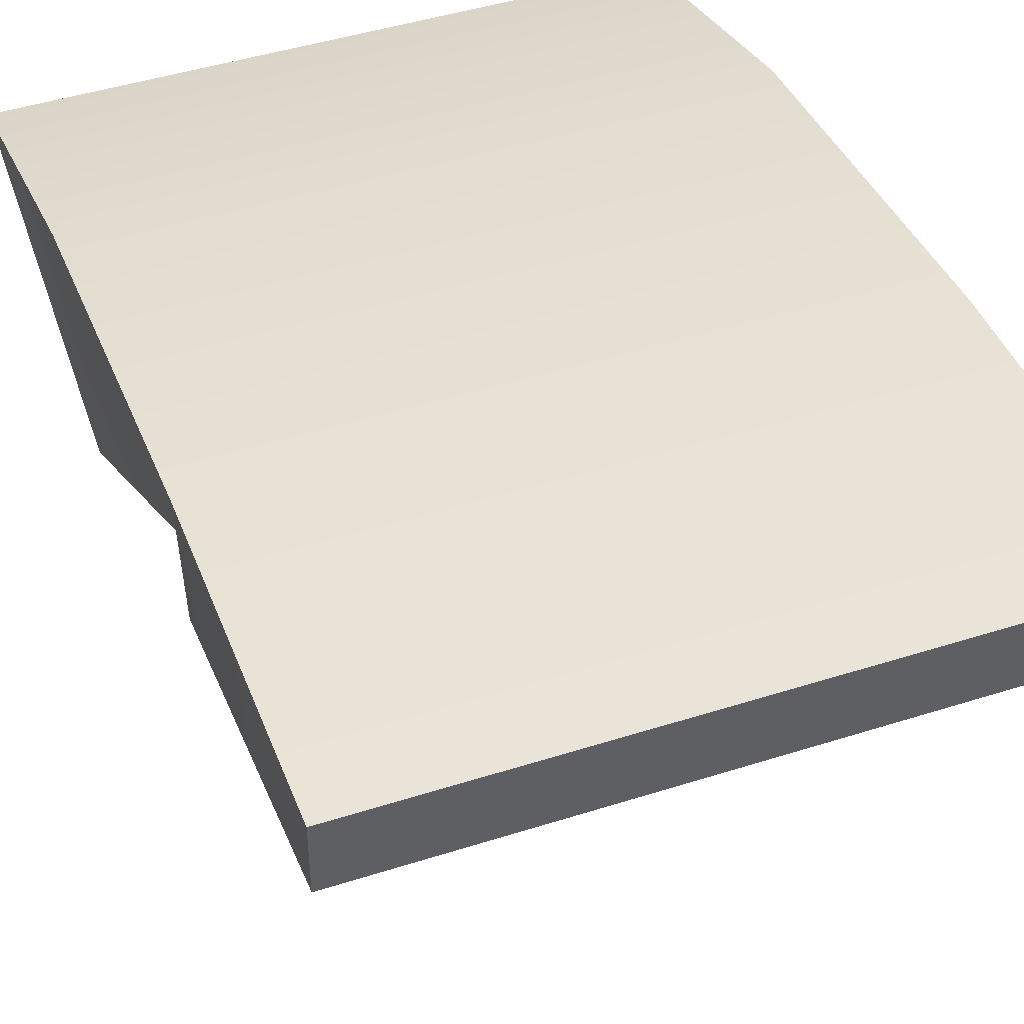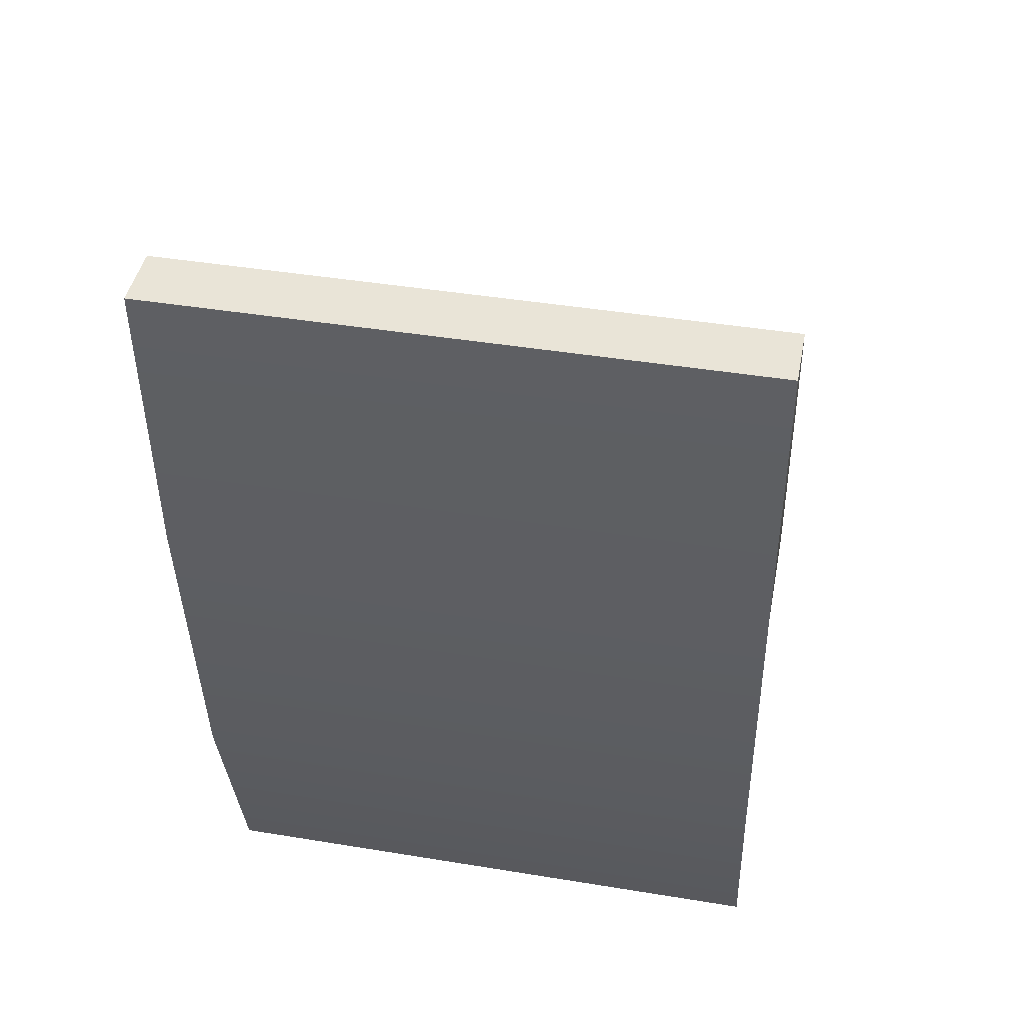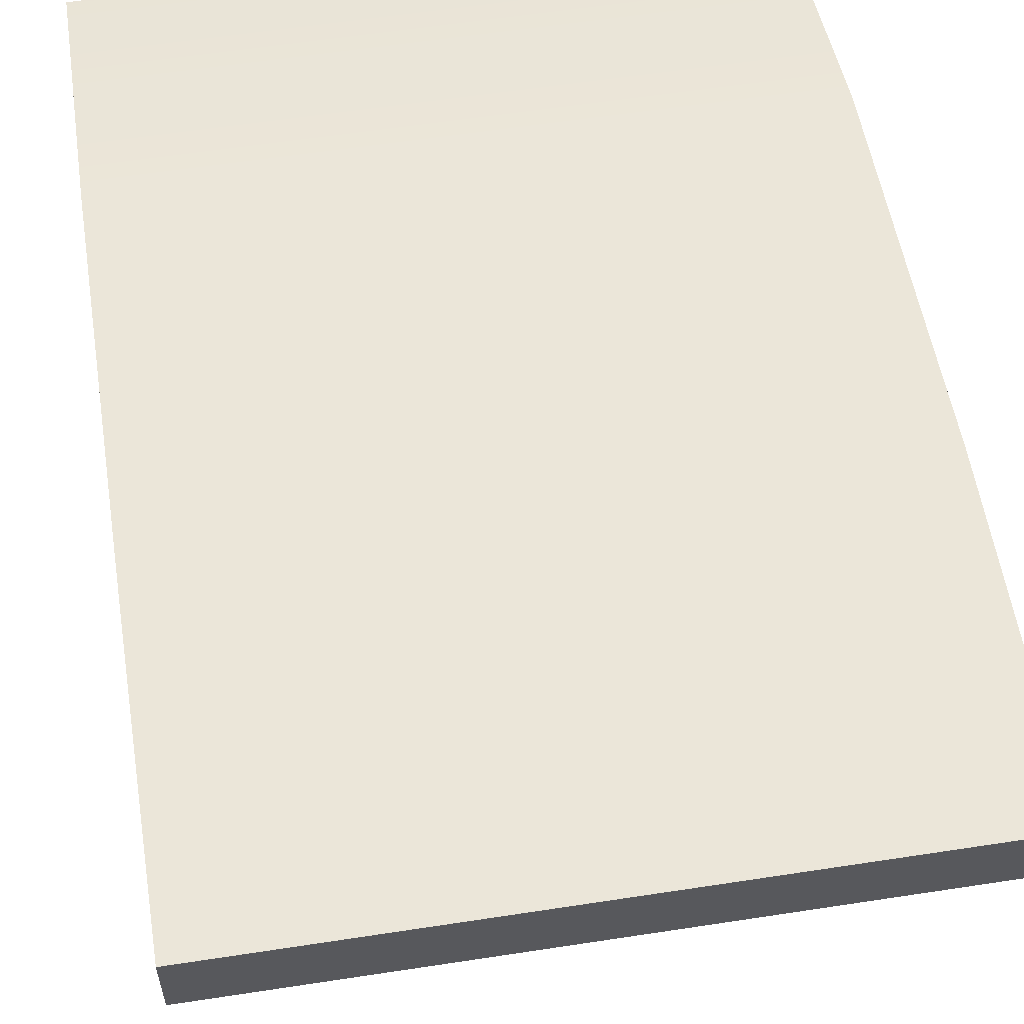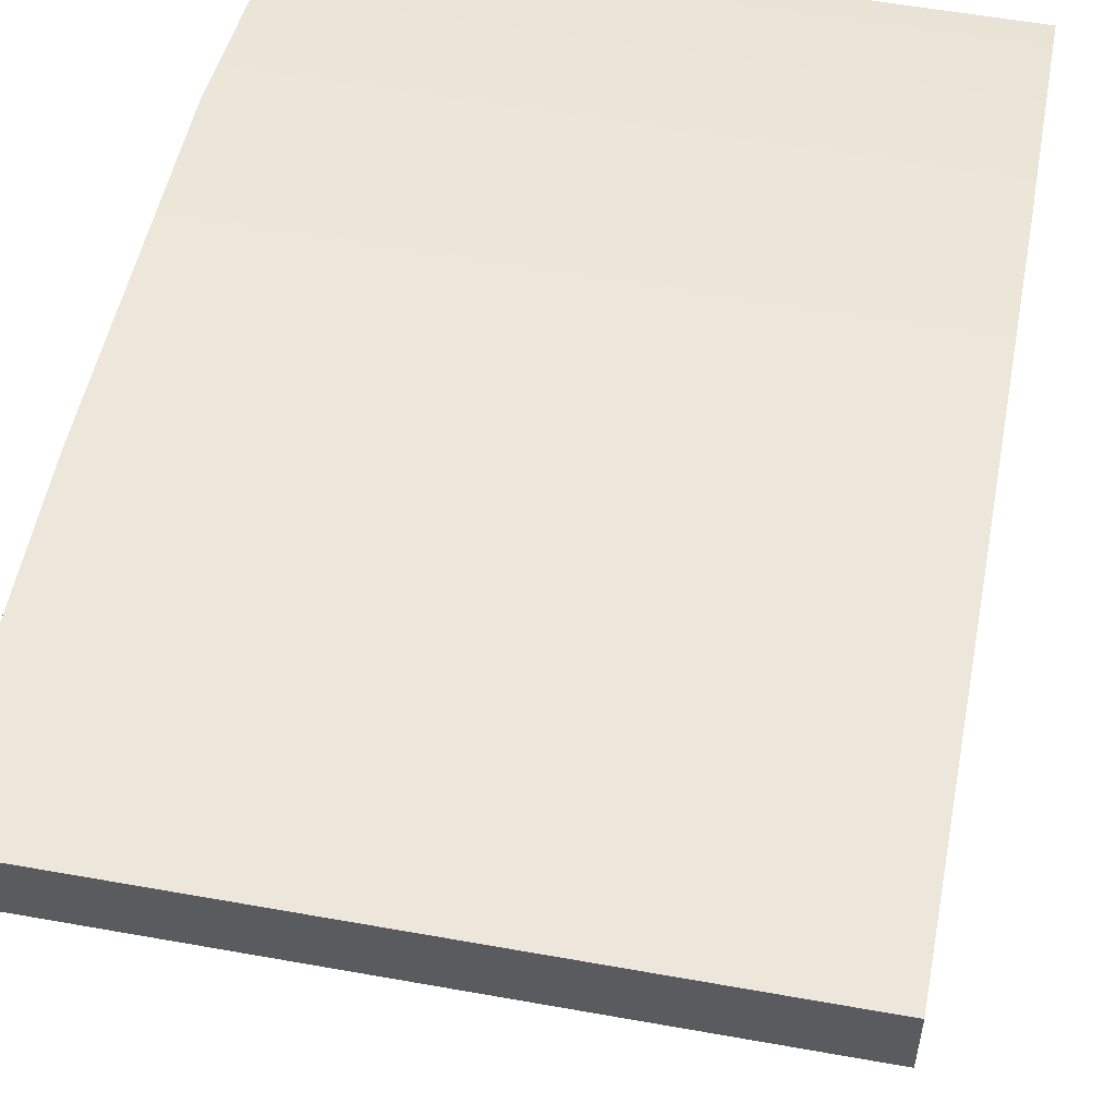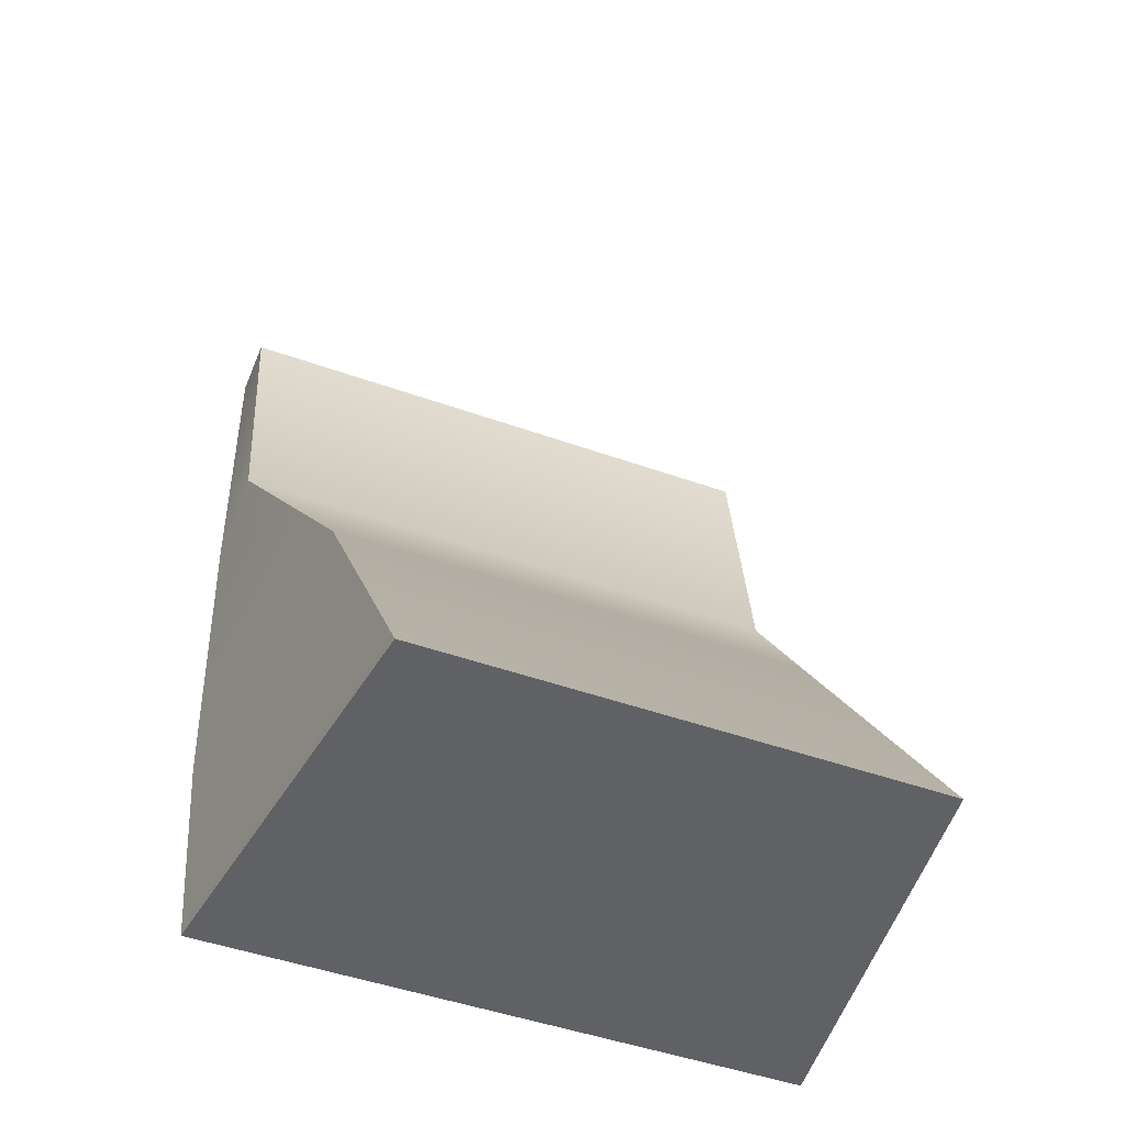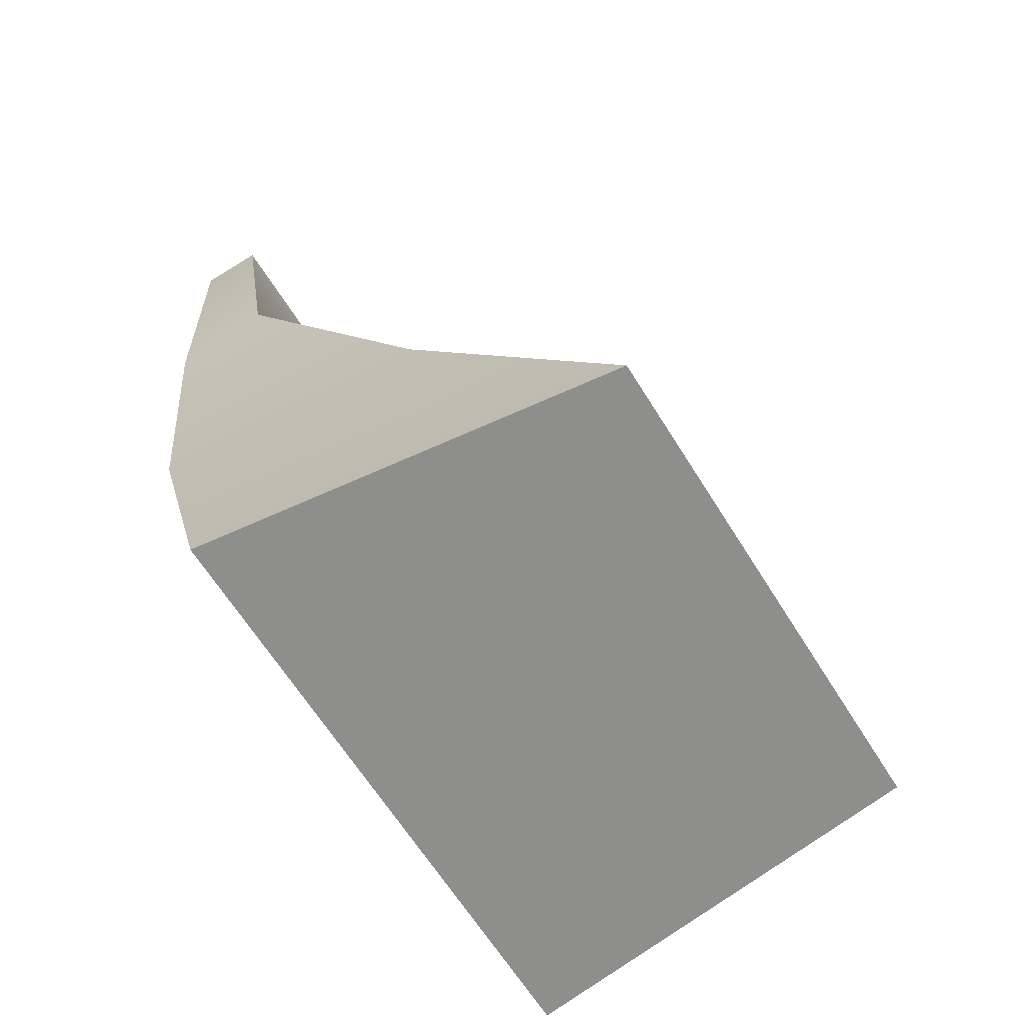
<metadata>
{"format":"obj","ext":"obj","renderer":"f3d","projection":"perspective","resolution":1024,"background":"white","views":[{"elev":45.5,"azim":-20.2,"up":"+Y"},{"elev":43.3,"azim":-169.0,"up":"+Z"},{"elev":59.0,"azim":-9.0,"up":"+Y"},{"elev":55.7,"azim":10.7,"up":"+Y"},{"elev":-47.3,"azim":-22.0,"up":"+Z"},{"elev":-64.8,"azim":-58.1,"up":"+Z"}]}
</metadata>
<code>
g bridge_ramp_x3_COL
v -1.731 0 5.25
v -1.731 0.3735 5.25
v 1.731 0.3735 5.25
v 1.731 0 5.25
v -1.731 0.3735 5.25
v 1.731 0.3026 3.475
v 1.731 0.3735 5.25
v -1.731 0.3026 3.475
v 1.731 0.06968 1.462
v -1.731 0.06968 1.462
v 1.731 -0.327 0
v -1.731 -0.327 0
v -1.731 -0.327 0
v -1.423 -2.713 0
v 1.423 -2.713 0
v 1.731 -0.327 0
v -1.423 -2.713 0
v 1.423 -1.344 2.125
v 1.423 -2.713 0
v -1.423 -1.344 2.125
v 1.731 -0.2705 3.574
v -1.731 -0.2705 3.574
v 1.731 0 5.25
v -1.731 0 5.25
v 1.423 -1.344 2.125
v 1.731 -0.327 0
v 1.423 -2.713 0
v 1.731 0.06968 1.462
v 1.731 -0.2705 3.574
v 1.731 0.3026 3.475
v 1.731 0 5.25
v 1.731 0.3735 5.25
v -1.423 -2.713 0
v -1.731 -0.327 0
v -1.731 0.06968 1.462
v -1.423 -1.344 2.125
v -1.731 0.3026 3.475
v -1.731 -0.2705 3.574
v -1.731 0.3735 5.25
v -1.731 0 5.25
g bridge_ramp_x3_COL_0
f 3 2 1
f 4 3 1
f 7 6 5
f 6 8 5
f 6 9 8
f 9 10 8
f 9 11 10
f 11 12 10
f 15 14 13
f 16 15 13
f 19 18 17
f 18 20 17
f 18 21 20
f 21 22 20
f 21 23 22
f 23 24 22
f 27 26 25
f 26 28 25
f 25 28 29
f 28 30 29
f 29 30 31
f 30 32 31
f 35 34 33
f 36 35 33
f 37 35 36
f 38 37 36
f 39 37 38
f 40 39 38

</code>
